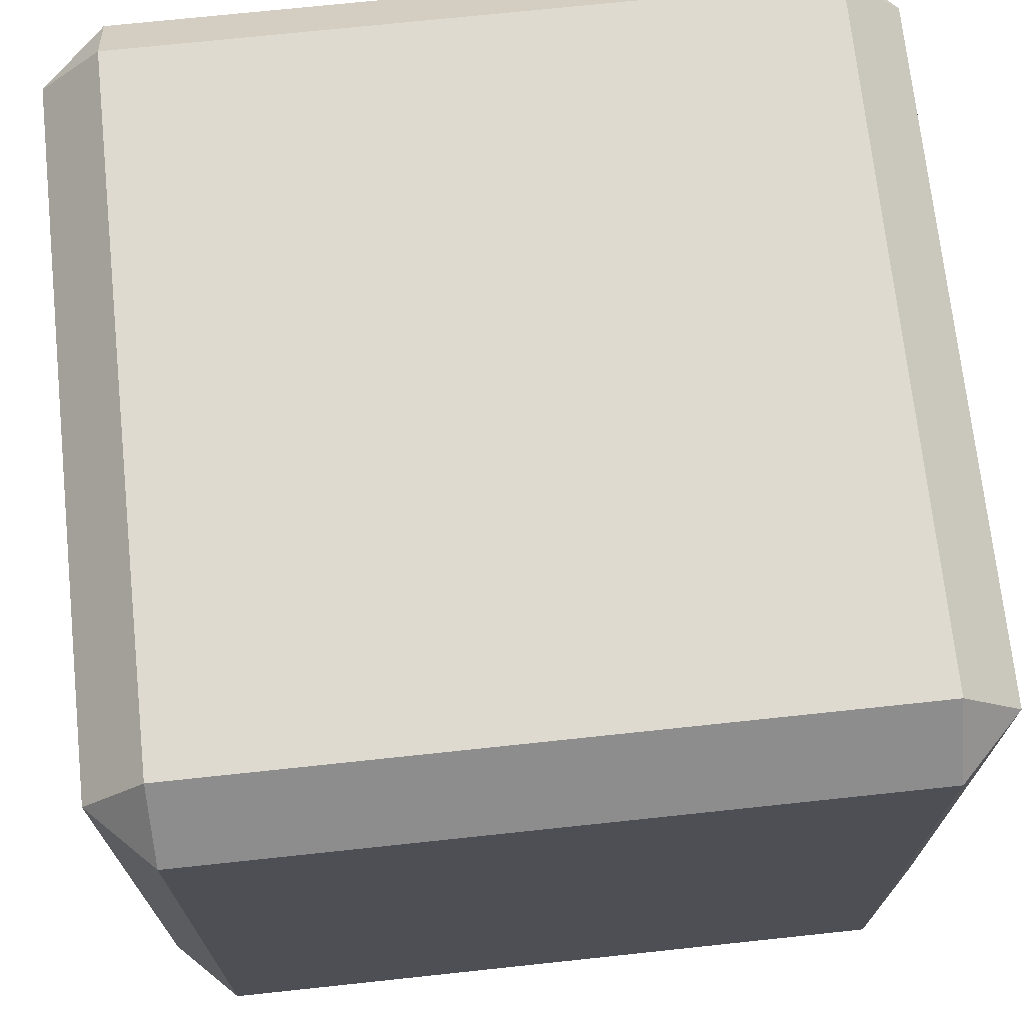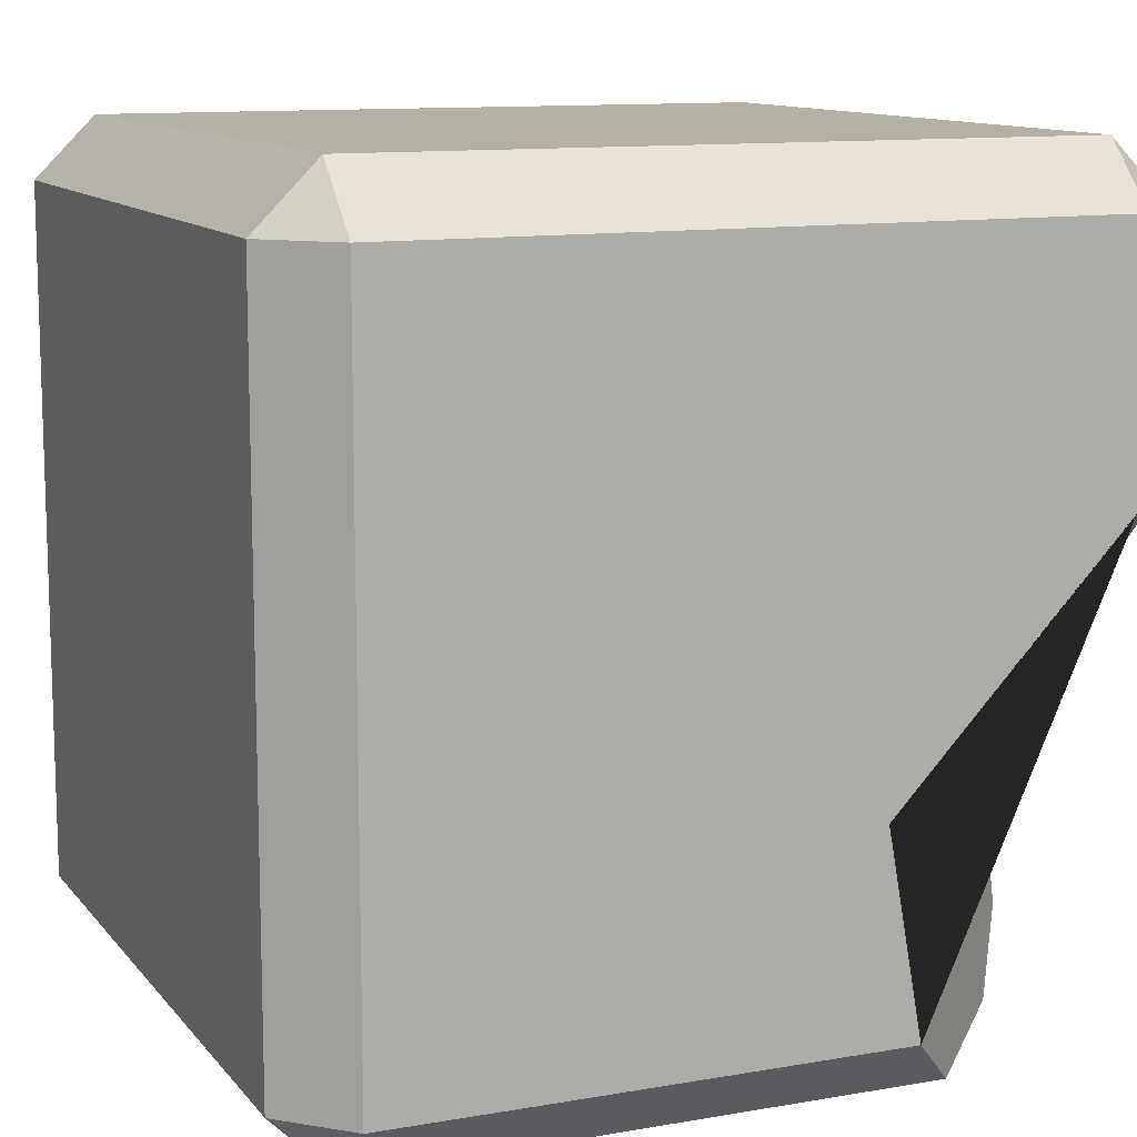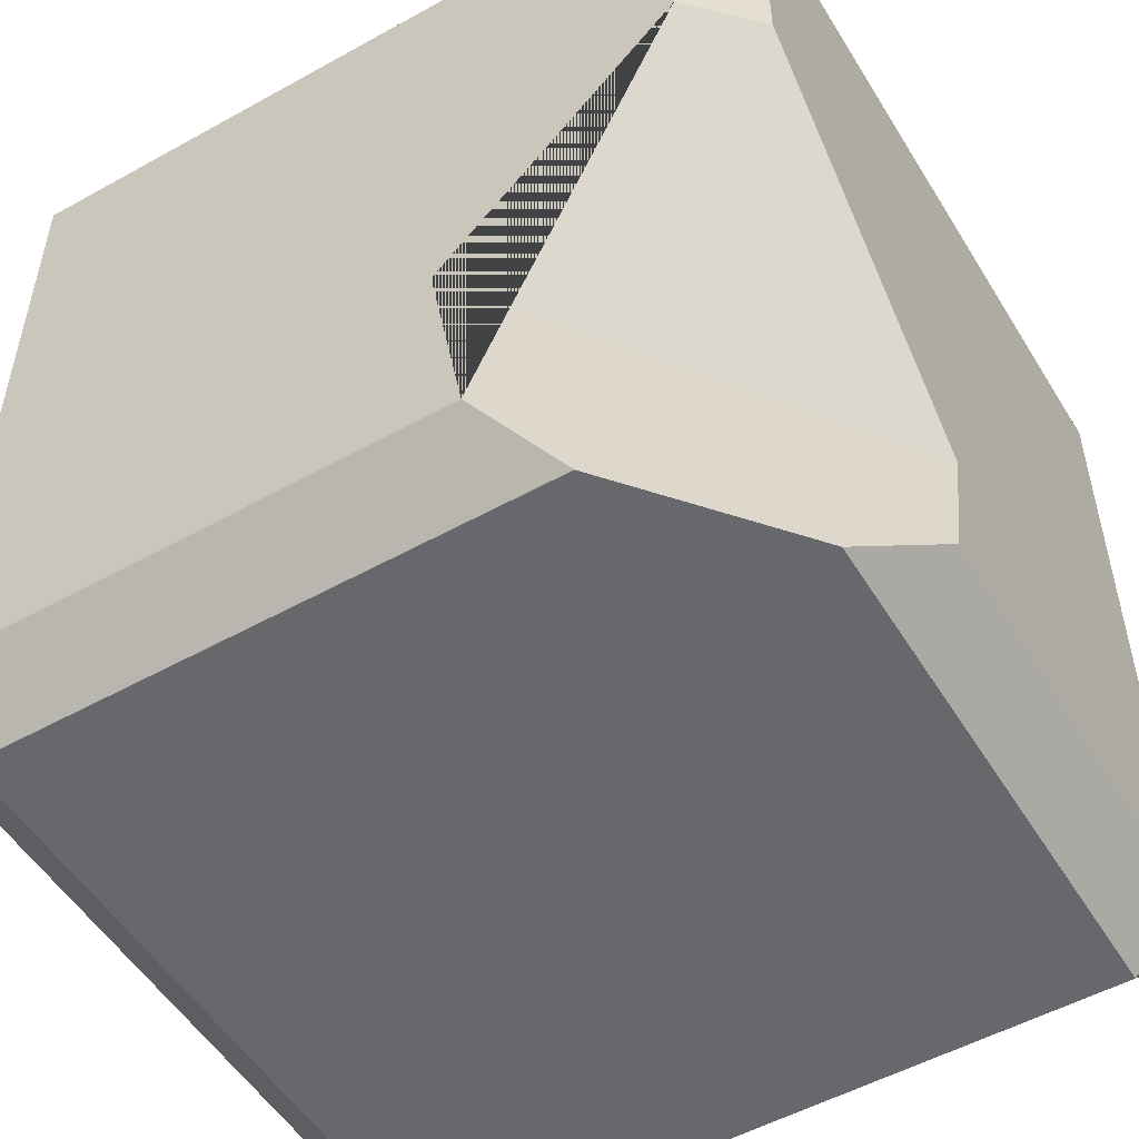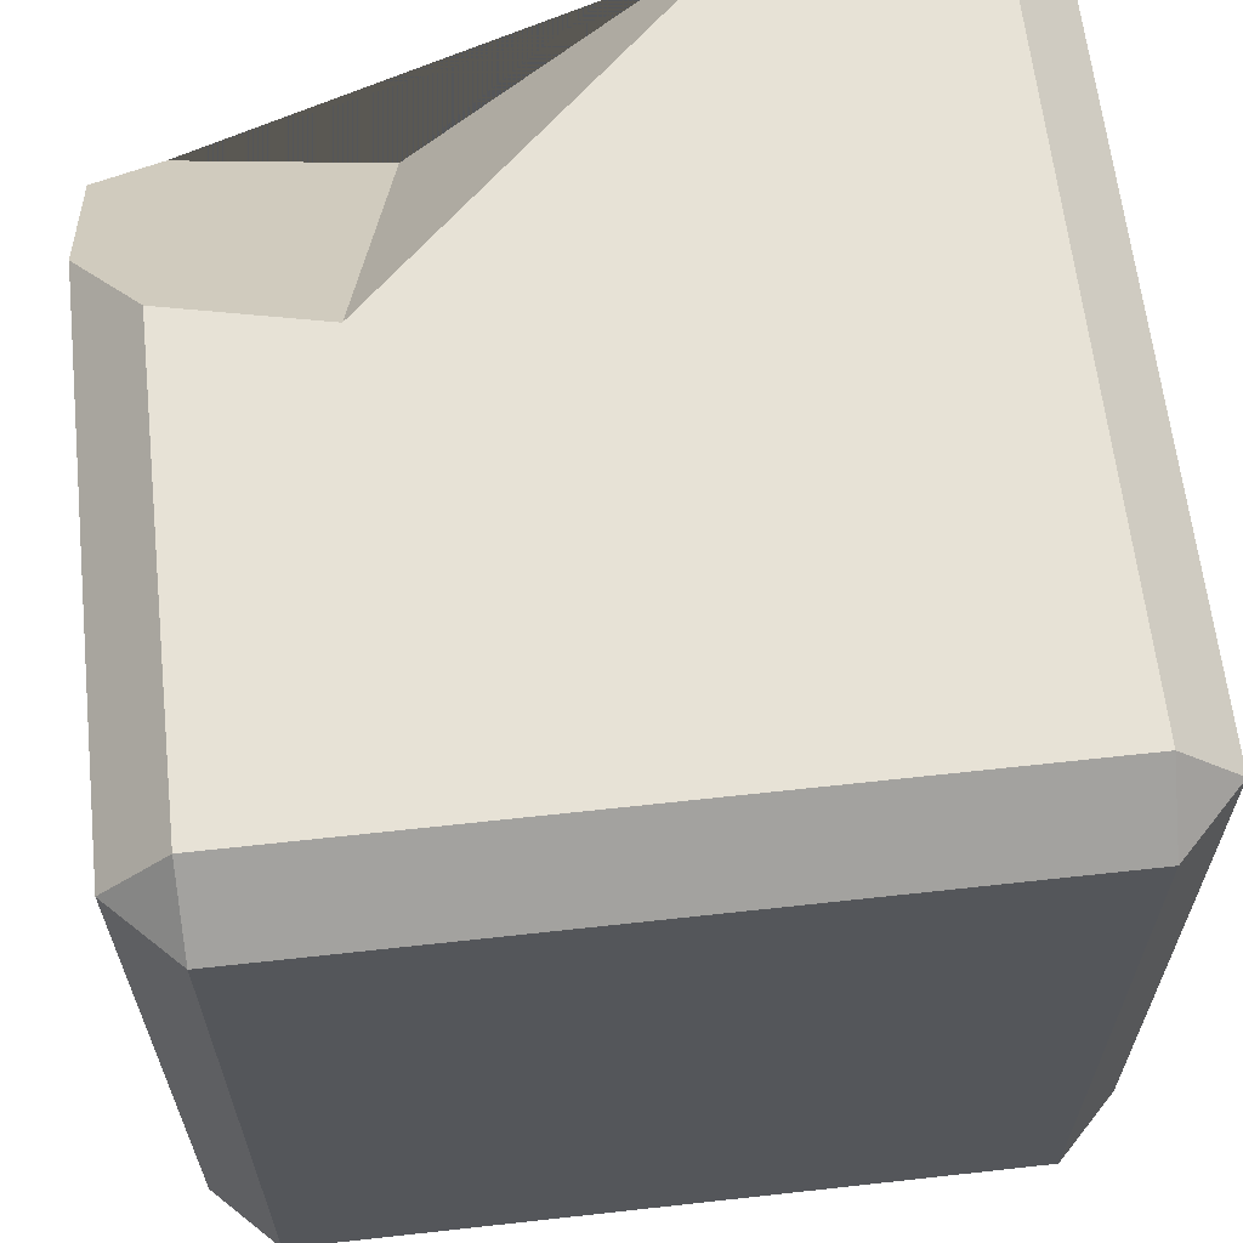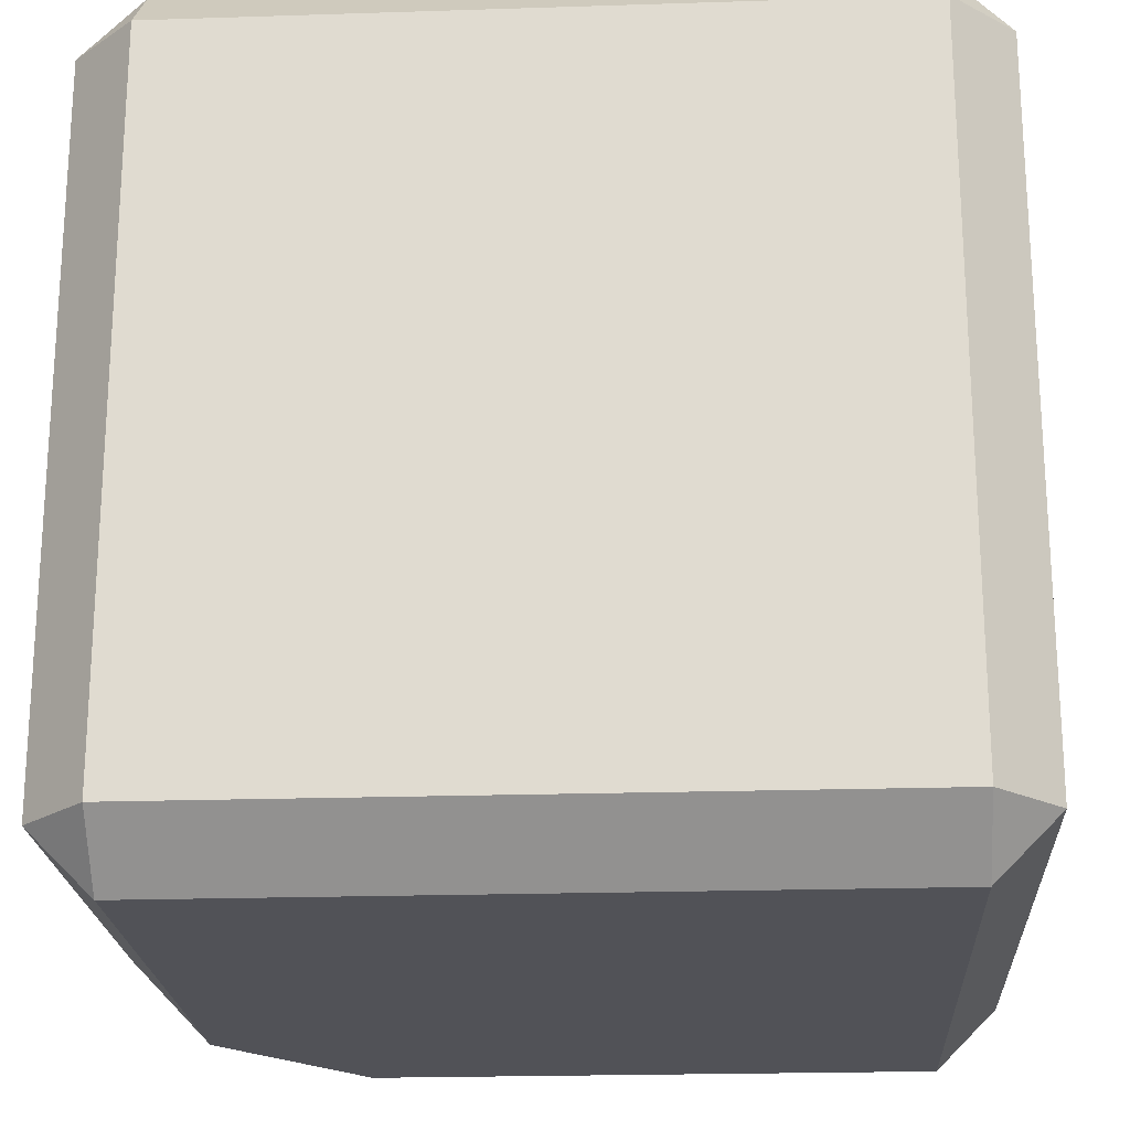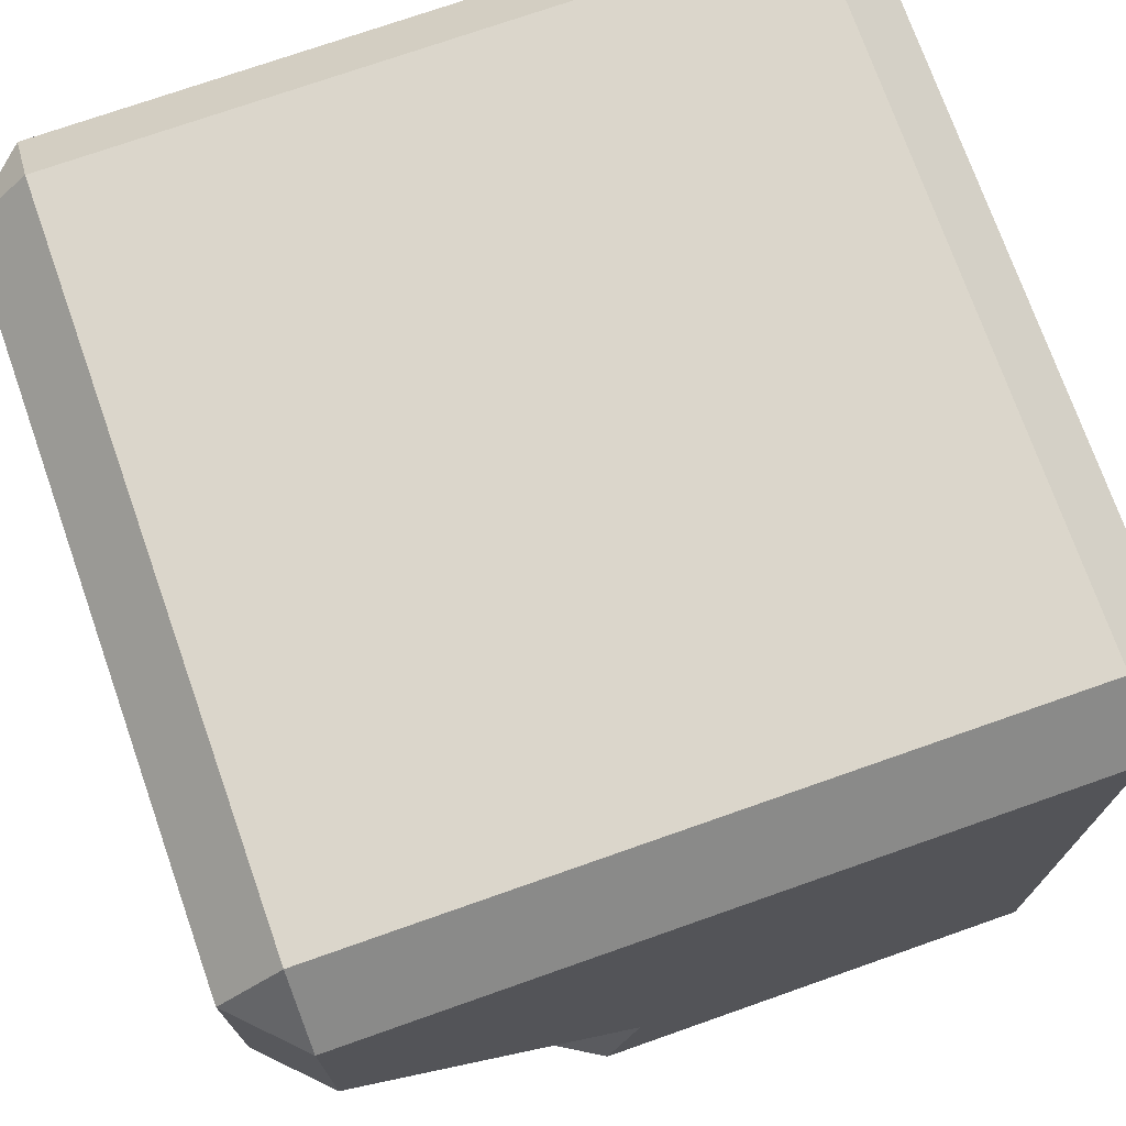
<metadata>
{"format":"obj","ext":"obj","renderer":"f3d","projection":"perspective","resolution":1024,"background":"white","views":[{"elev":70.9,"azim":-96.1,"up":"+Z"},{"elev":11.4,"azim":67.0,"up":"+Z"},{"elev":-52.4,"azim":120.9,"up":"+Z"},{"elev":63.2,"azim":-96.4,"up":"+Y"},{"elev":-21.4,"azim":-86.7,"up":"+Z"},{"elev":73.5,"azim":160.6,"up":"+Z"}]}
</metadata>
<code>
o Cube.007
v 12.85 -1 0.85
v 12.85 -0.85 1
v 12.7 -0.85 0.85
v 12.85 0.85 1
v 12.85 1 0.85
v 12.7 0.85 0.85
v 12.85 -1 -0.85
v 12.7 -0.85 -0.85
v 12.85 -0.85 -1
v 12.85 1 -0.85
v 12.85 0.85 -1
v 12.7 0.85 -0.85
v 14.55 -1 0.85
v 14.7 -0.85 0.85
v 14.55 -0.85 1
v 14.55 1 0.85
v 14.55 0.85 1
v 14.7 0.85 0.85
v 14.55 -1 -0.85
v 14.55 -0.85 -1
v 14.7 -0.85 -0.85
v 14.7 0.85 0.2391
v 14.7 0.282 -0.3651
v 14.7 0.3684 -0.85
v 13.86 1 -0.4919
v 13.93 1 -0.85
v 14.55 1 0.2399
v 14.15 0.85 -1
v 14.55 0.5191 -1
f 15 17 4 2
f 22 18 14 21 24 23
f 10 5 16 27 25 26
f 3 6 12 8
f 20 9 11 28 29
f 1 2 3
f 4 5 6
f 7 8 9
f 10 11 12
f 13 14 15
f 16 17 18
f 19 20 21
f 7 1 3 8
f 2 4 6 3
f 5 10 12 6
f 11 9 8 12
f 19 7 9 20
f 28 11 10 26
f 21 20 29 24
f 13 19 21 14
f 27 16 18 22
f 17 15 14 18
f 1 13 15 2
f 16 5 4 17
f 7 19 13 1
f 29 28 26 25 23 24
f 22 23 25 27

</code>
